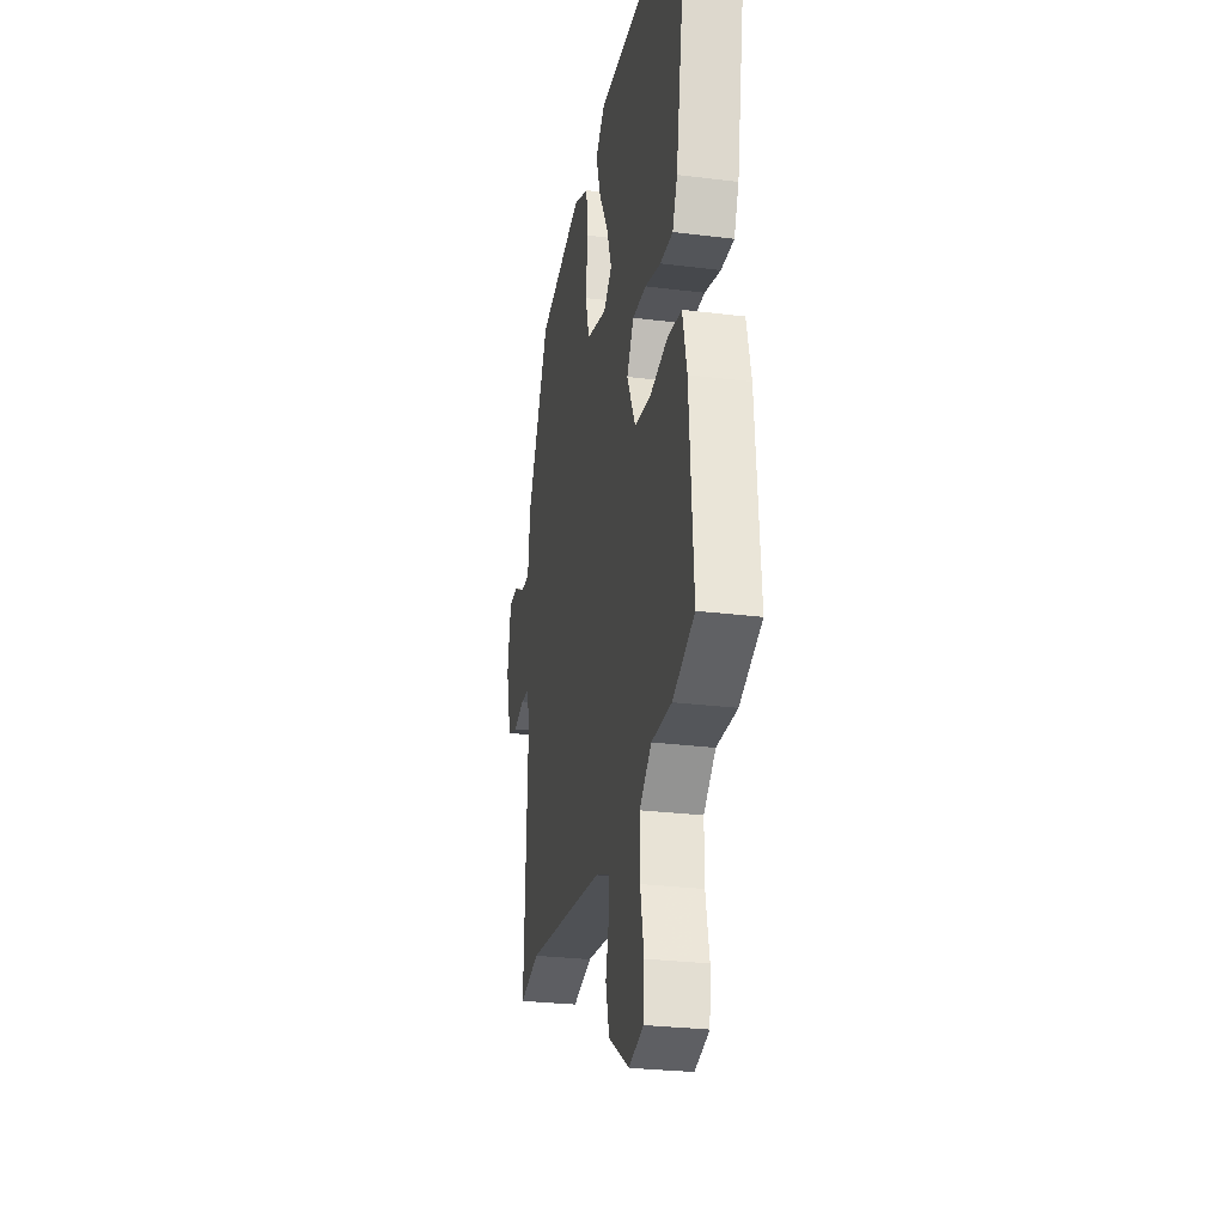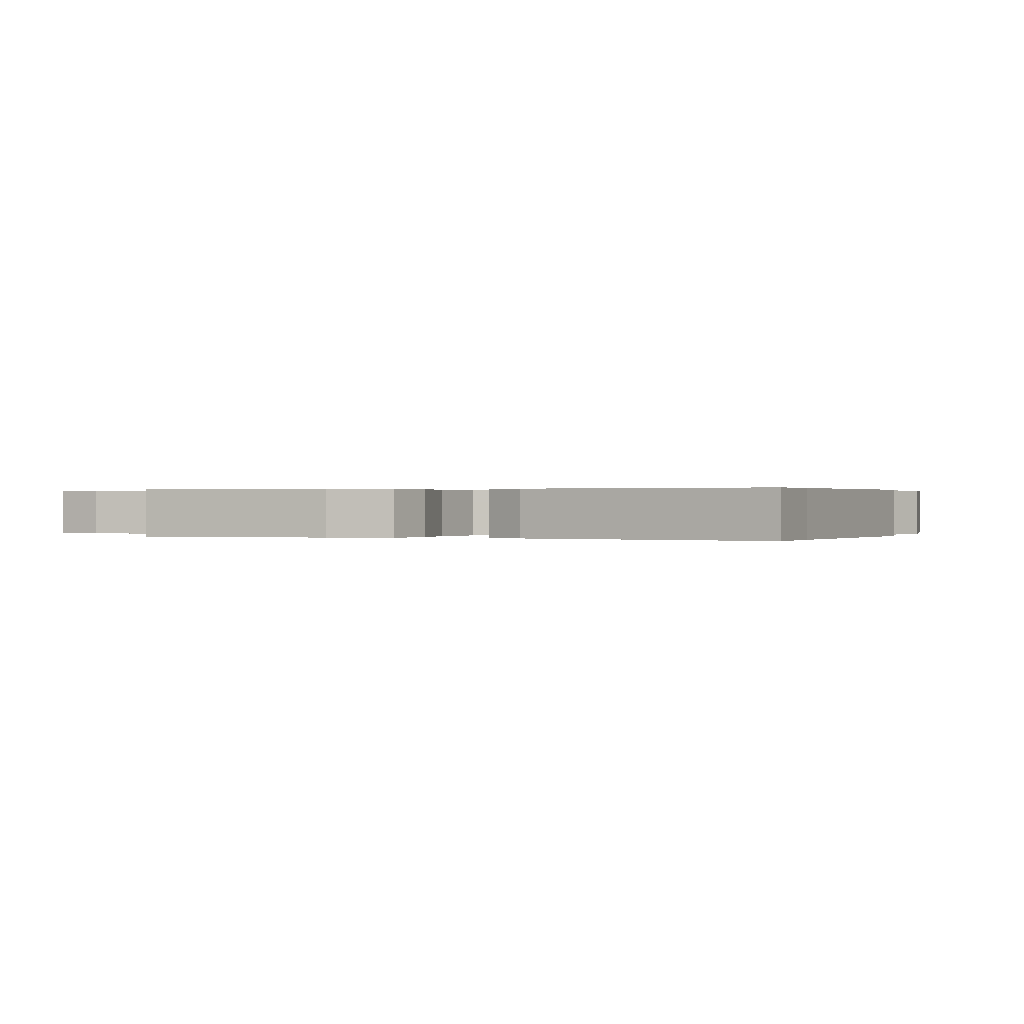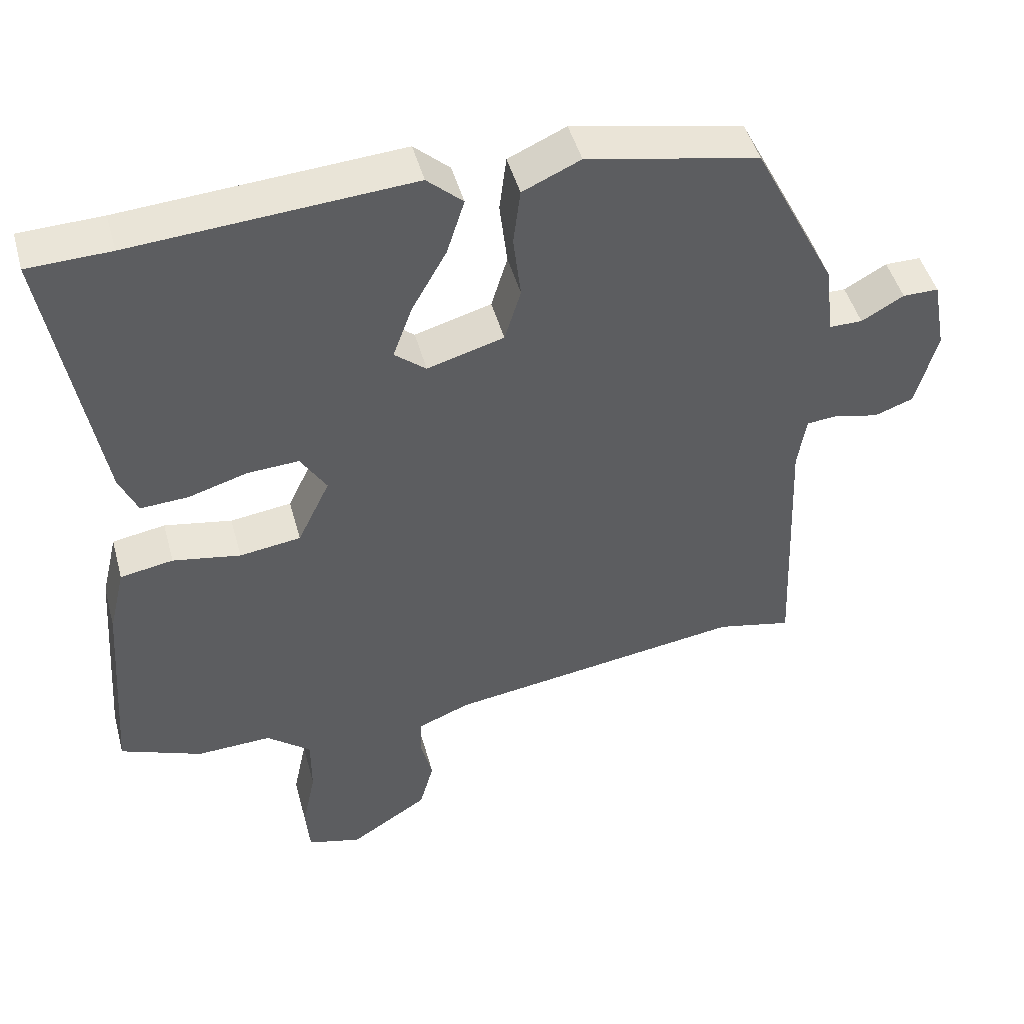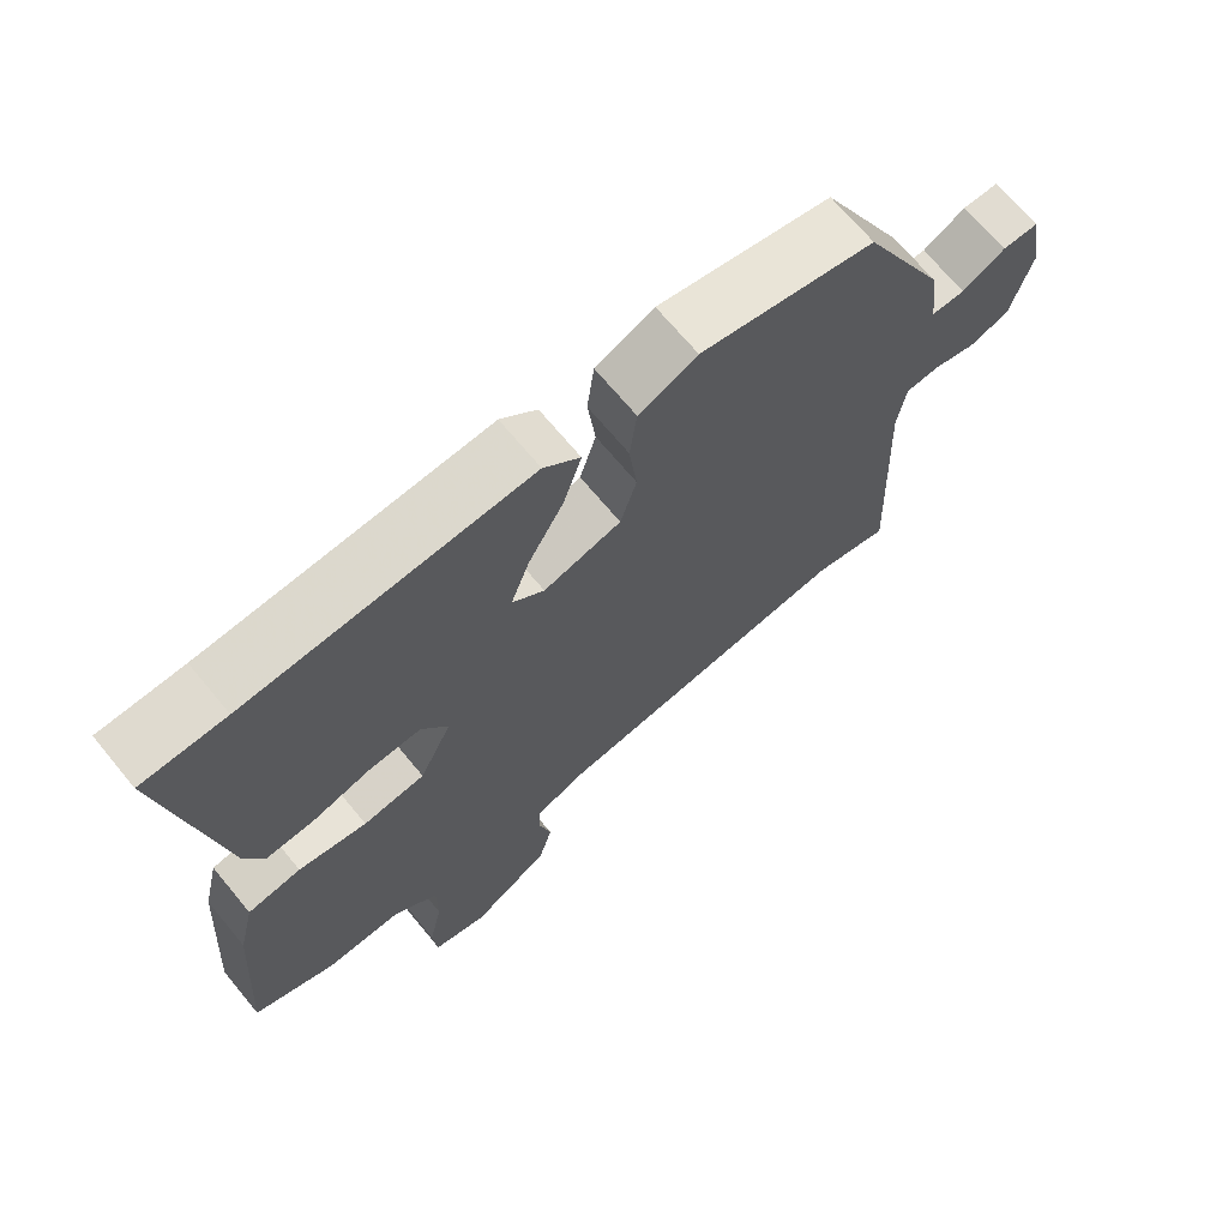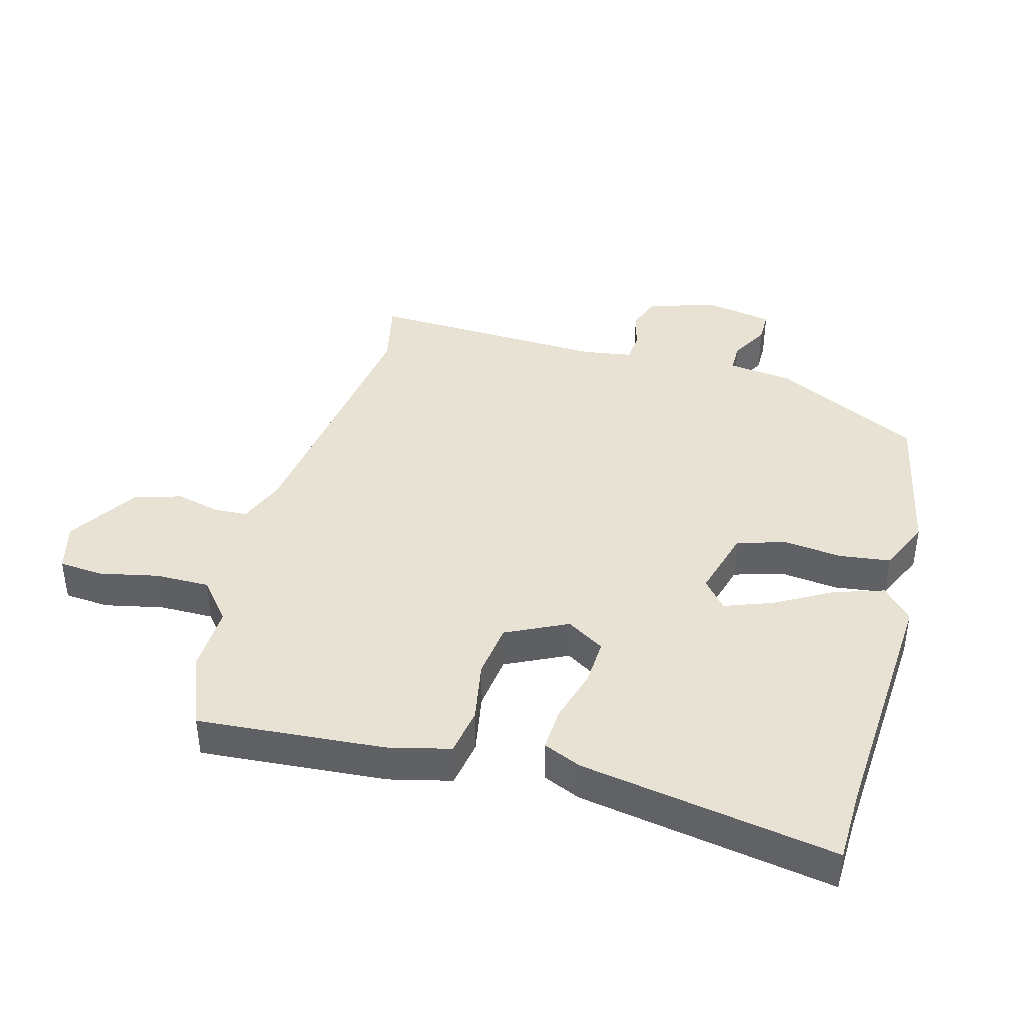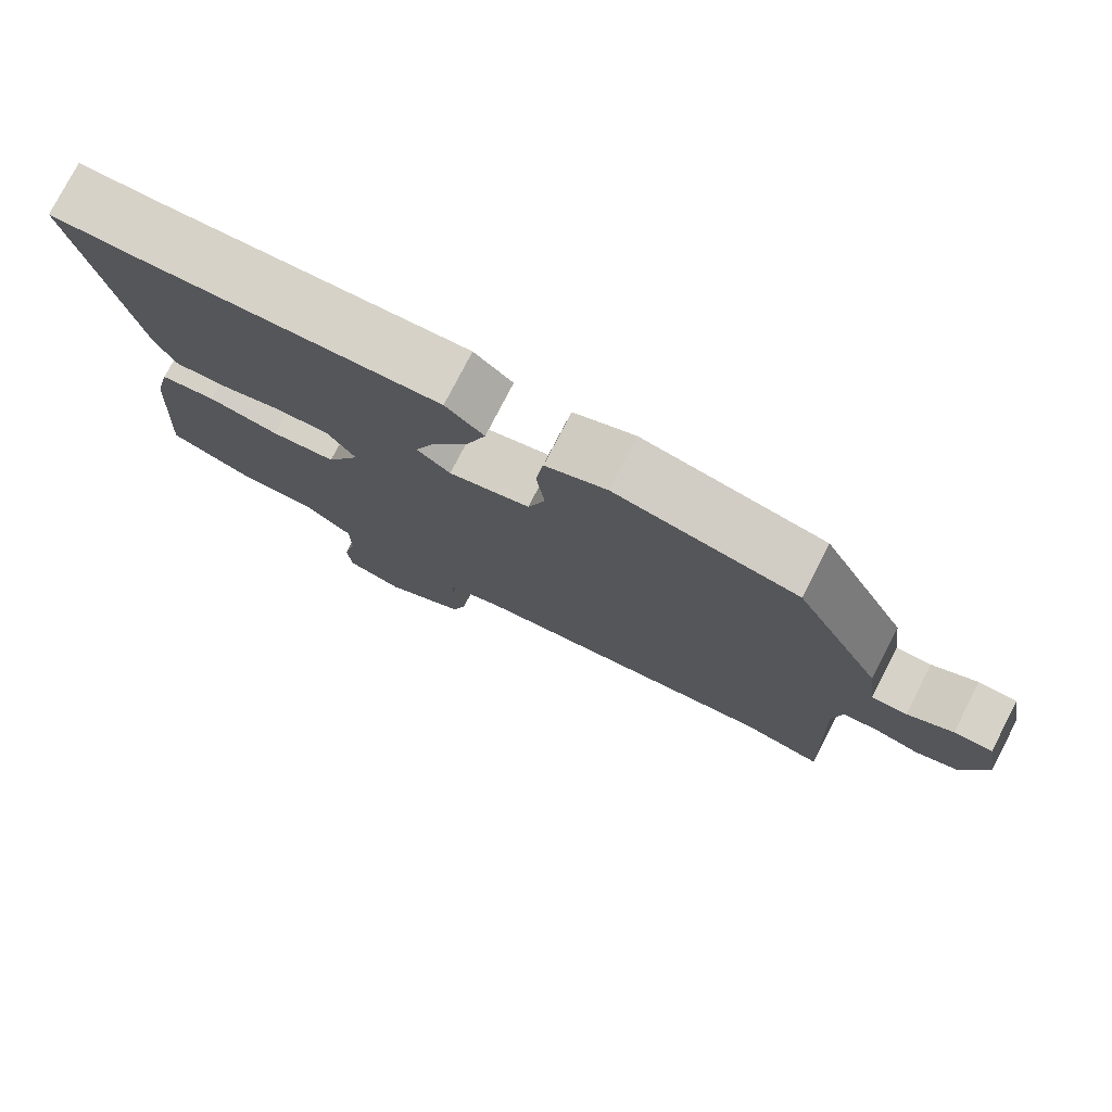
<metadata>
{"format":"obj","ext":"obj","renderer":"f3d","projection":"perspective","resolution":1024,"background":"white","views":[{"elev":-27.7,"azim":-100.8,"up":"+Z"},{"elev":0.2,"azim":-66.9,"up":"+Y"},{"elev":47.0,"azim":-15.1,"up":"+Z"},{"elev":69.0,"azim":-39.6,"up":"+Z"},{"elev":40.7,"azim":-75.1,"up":"+Y"},{"elev":77.9,"azim":27.3,"up":"+Z"}]}
</metadata>
<code>
v -0.442 0.07 -0.523
v -0.558 0.07 -0.477
v -0.537 0.07 -0.186
v -0.514 0.07 -0.089
v -0.439 0.07 -0.076
v -0.343 0.07 -0.093
v -0.256 0.07 -0.081
v -0.21 0.07 0.015
v -0.247 0.07 0.074
v -0.32 0.07 0.07
v -0.404 0.07 0.045
v -0.472 0.07 0.041
v -0.498 0.07 0.1
v -0.568 0.07 0.498
v -0.451 0.07 0.502
v -0.056 0.07 0.53
v -0.005 0.07 0.484
v -0.03 0.07 0.405
v -0.08 0.07 0.316
v -0.107 0.07 0.241
v -0.062 0.07 0.204
v 0.047 0.07 0.235
v 0.07 0.07 0.311
v 0.059 0.07 0.403
v 0.069 0.07 0.483
v 0.151 0.07 0.52
v 0.395 0.07 0.471
v 0.512 0.07 0.242
v 0.525 0.07 0.14
v 0.572 0.07 0.14
v 0.632 0.07 0.174
v 0.683 0.07 0.174
v 0.702 0.07 0.071
v 0.672 0.07 -0.04
v 0.616 0.07 -0.06
v 0.556 0.07 -0.045
v 0.509 0.07 -0.049
v 0.497 0.07 -0.126
v 0.513 0.07 -0.503
v 0.406 0.07 -0.48
v -0.018 0.07 -0.541
v -0.092 0.07 -0.571
v -0.094 0.07 -0.624
v -0.077 0.07 -0.692
v -0.097 0.07 -0.765
v -0.208 0.07 -0.836
v -0.285 0.07 -0.816
v -0.291 0.07 -0.746
v -0.272 0.07 -0.655
v -0.272 0.07 -0.57
v -0.335 0.07 -0.519
v -0.442 0 -0.523
v -0.558 0 -0.477
v -0.537 0 -0.186
v -0.514 0 -0.089
v -0.439 0 -0.076
v -0.343 0 -0.093
v -0.256 0 -0.081
v -0.21 0 0.015
v -0.247 0 0.074
v -0.32 0 0.07
v -0.404 0 0.045
v -0.472 0 0.041
v -0.498 0 0.1
v -0.568 0 0.498
v -0.451 0 0.502
v -0.056 0 0.53
v -0.005 0 0.484
v -0.03 0 0.405
v -0.08 0 0.316
v -0.107 0 0.241
v -0.062 0 0.204
v 0.047 0 0.235
v 0.07 0 0.311
v 0.059 0 0.403
v 0.069 0 0.483
v 0.151 0 0.52
v 0.395 0 0.471
v 0.512 0 0.242
v 0.525 0 0.14
v 0.572 0 0.14
v 0.632 0 0.174
v 0.683 0 0.174
v 0.702 0 0.071
v 0.672 0 -0.04
v 0.616 0 -0.06
v 0.556 0 -0.045
v 0.509 0 -0.049
v 0.497 0 -0.126
v 0.513 0 -0.503
v 0.406 0 -0.48
v -0.018 0 -0.541
v -0.092 0 -0.571
v -0.094 0 -0.624
v -0.077 0 -0.692
v -0.097 0 -0.765
v -0.208 0 -0.836
v -0.285 0 -0.816
v -0.291 0 -0.746
v -0.272 0 -0.655
v -0.272 0 -0.57
v -0.335 0 -0.519
f 47 48 49
f 46 47 49
f 45 46 49
f 44 45 49
f 43 44 49
f 42 43 49 50
f 41 42 50 51
f 38 39 40
f 40 41 51
f 38 40 51
f 37 38 51
f 34 35 36
f 33 34 36
f 32 33 36
f 31 32 36
f 30 31 36
f 29 30 36 37
f 28 29 37
f 27 28 37
f 26 27 37
f 25 26 37
f 24 25 37
f 23 24 37
f 22 23 37
f 37 51 1
f 22 37 1
f 21 22 1
f 17 18 19
f 16 17 19
f 15 16 19
f 15 19 20
f 14 15 20
f 13 14 20
f 12 13 20
f 11 12 20
f 10 11 20
f 9 10 20 21
f 4 5 6
f 3 4 6
f 2 3 6
f 1 2 6
f 1 6 7
f 21 1 7 8
f 8 9 21
f 100 99 98
f 100 98 97
f 100 97 96
f 100 96 95
f 100 95 94
f 101 100 94 93
f 102 101 93 92
f 91 90 89
f 102 92 91
f 102 91 89
f 102 89 88
f 87 86 85
f 87 85 84
f 87 84 83
f 87 83 82
f 87 82 81
f 88 87 81 80
f 88 80 79
f 88 79 78
f 88 78 77
f 88 77 76
f 88 76 75
f 88 75 74
f 88 74 73
f 52 102 88
f 52 88 73
f 52 73 72
f 70 69 68
f 70 68 67
f 70 67 66
f 71 70 66
f 71 66 65
f 71 65 64
f 71 64 63
f 71 63 62
f 71 62 61
f 72 71 61 60
f 57 56 55
f 57 55 54
f 57 54 53
f 57 53 52
f 58 57 52
f 59 58 52 72
f 72 60 59
f 1 52 53 2
f 2 53 54 3
f 3 54 55 4
f 4 55 56 5
f 5 56 57 6
f 6 57 58 7
f 7 58 59 8
f 8 59 60 9
f 9 60 61 10
f 10 61 62 11
f 11 62 63 12
f 12 63 64 13
f 13 64 65 14
f 14 65 66 15
f 15 66 67 16
f 16 67 68 17
f 17 68 69 18
f 18 69 70 19
f 19 70 71 20
f 20 71 72 21
f 21 72 73 22
f 22 73 74 23
f 23 74 75 24
f 24 75 76 25
f 25 76 77 26
f 26 77 78 27
f 27 78 79 28
f 28 79 80 29
f 29 80 81 30
f 30 81 82 31
f 31 82 83 32
f 32 83 84 33
f 33 84 85 34
f 34 85 86 35
f 35 86 87 36
f 36 87 88 37
f 37 88 89 38
f 38 89 90 39
f 39 90 91 40
f 40 91 92 41
f 41 92 93 42
f 42 93 94 43
f 43 94 95 44
f 44 95 96 45
f 45 96 97 46
f 46 97 98 47
f 47 98 99 48
f 48 99 100 49
f 49 100 101 50
f 50 101 102 51
f 51 102 52 1

</code>
